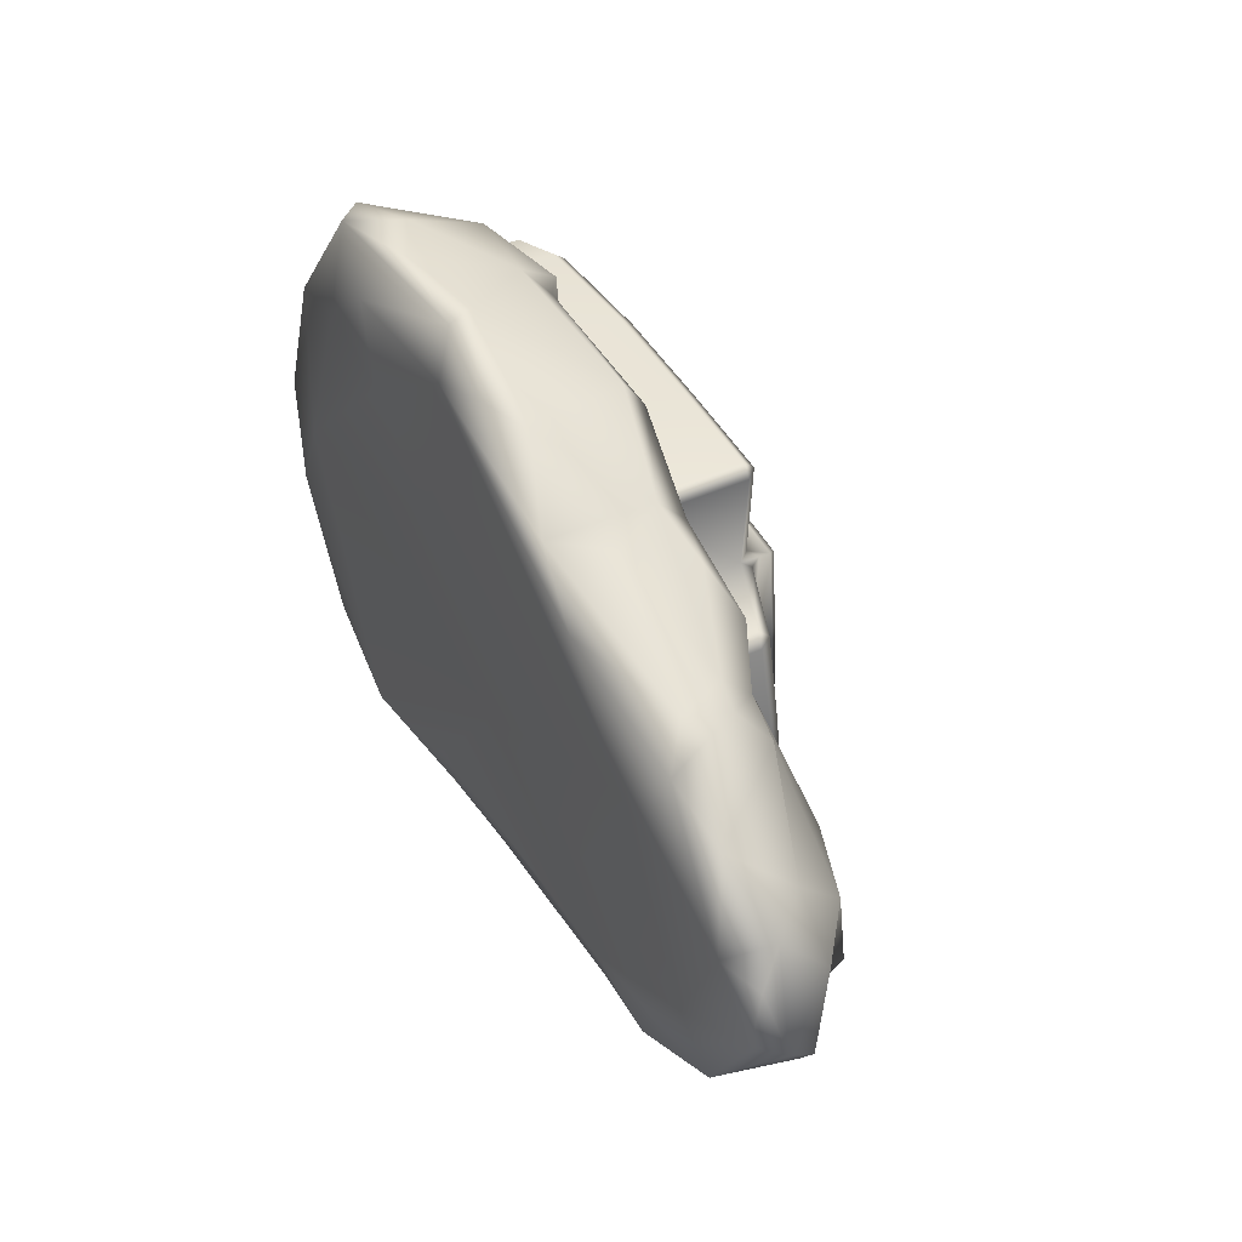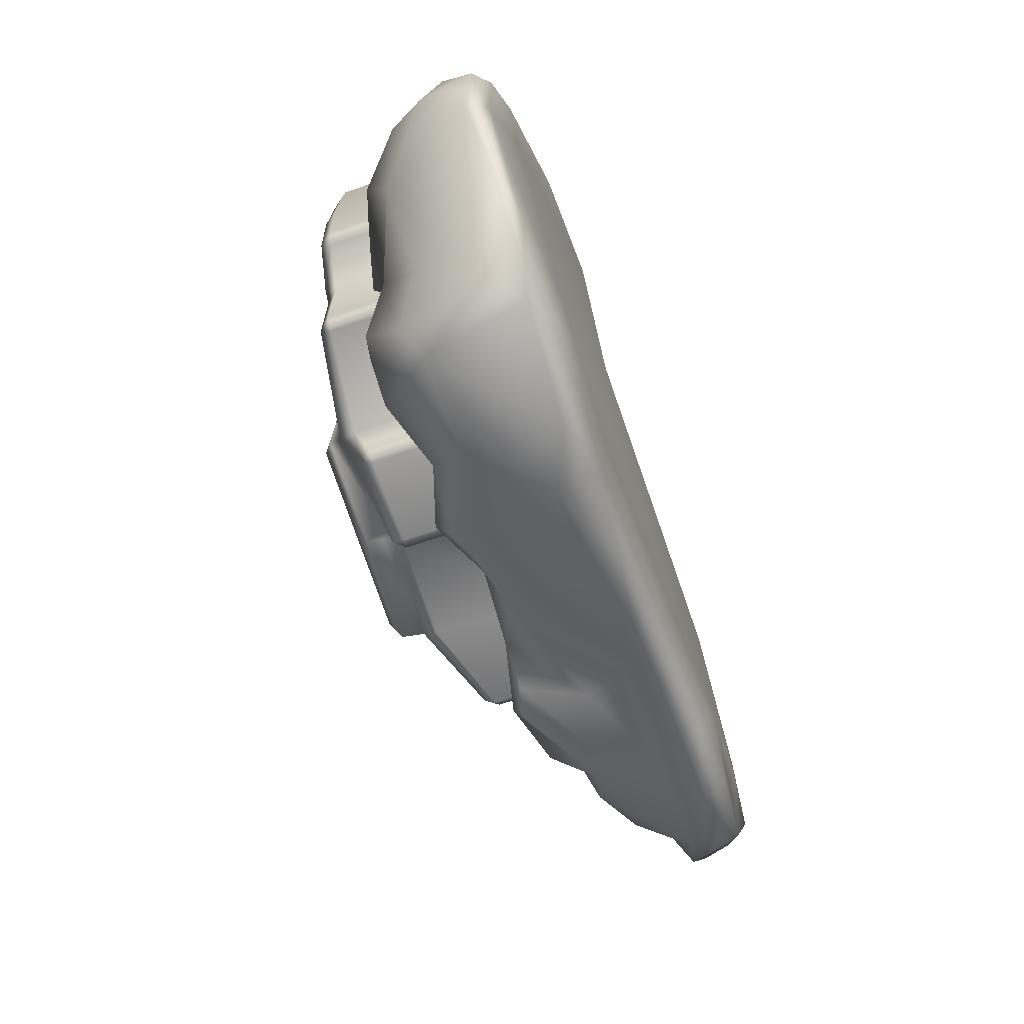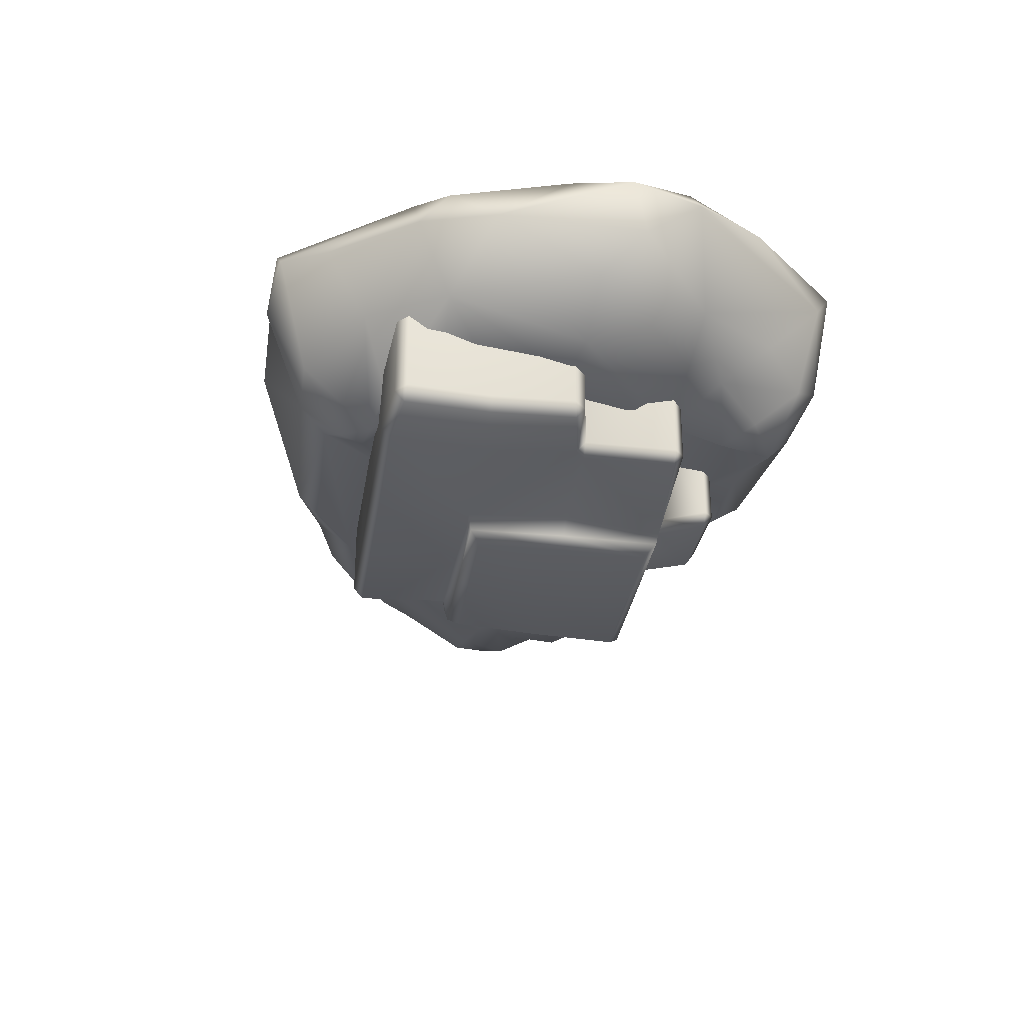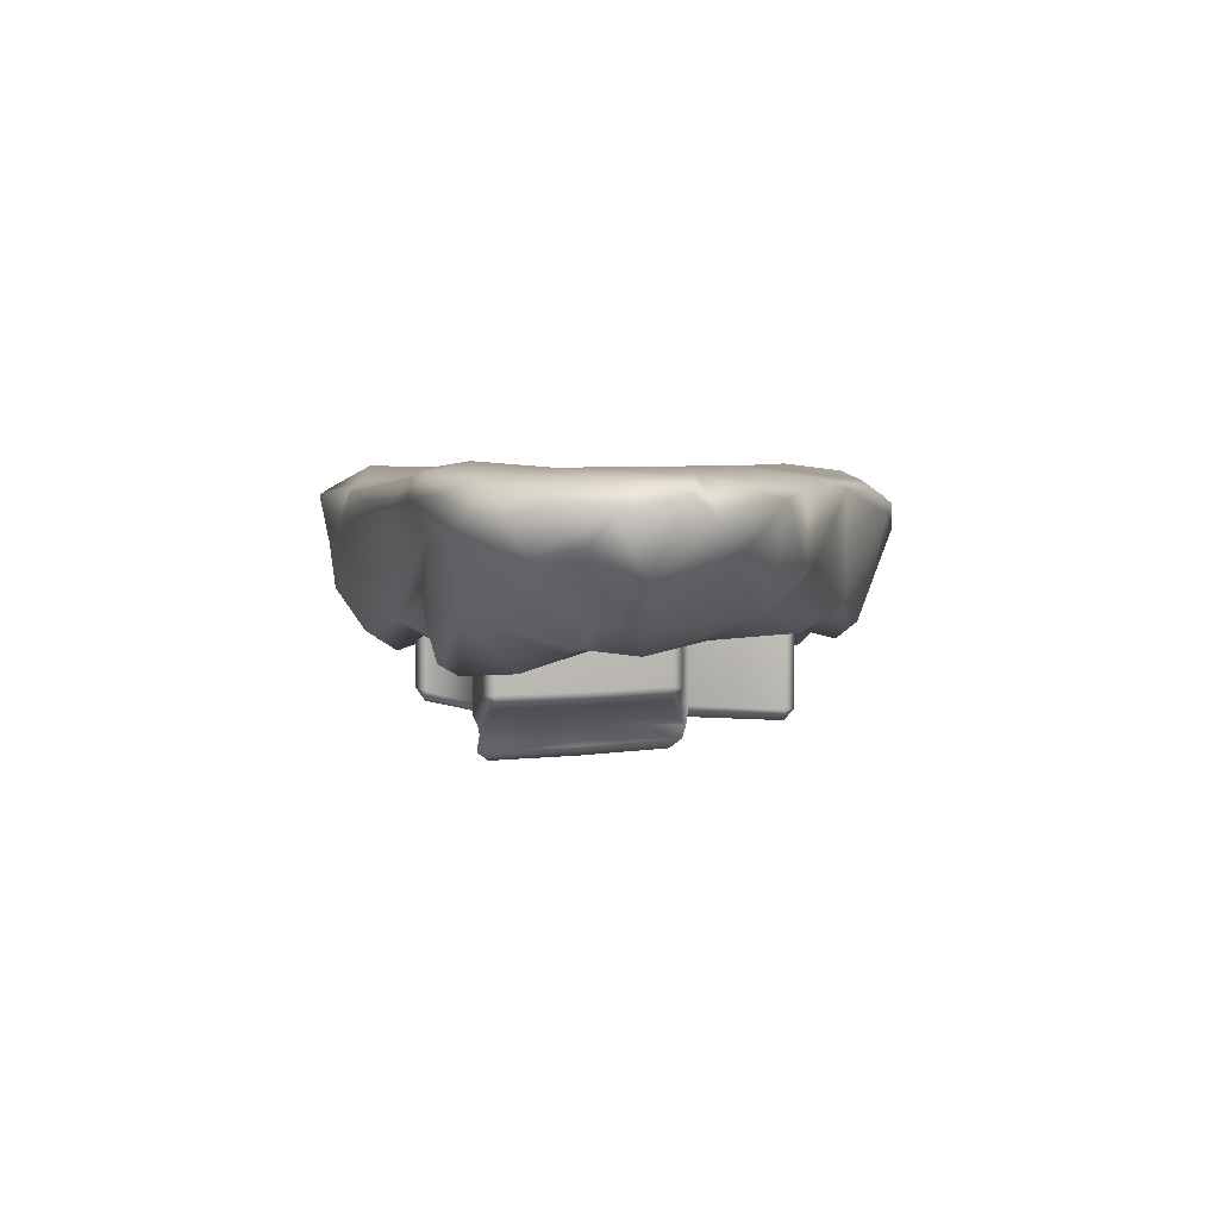
<metadata>
{"format":"obj","ext":"obj","renderer":"f3d","projection":"perspective","resolution":1024,"background":"white","views":[{"elev":44.3,"azim":-117.8,"up":"+Z"},{"elev":-67.8,"azim":109.0,"up":"+Z"},{"elev":-29.9,"azim":81.3,"up":"+Y"},{"elev":3.2,"azim":-92.3,"up":"+Y"}]}
</metadata>
<code>
g ruinPlatform03_LOD1
v 6.417 -4.974 4.126
v 7.518 -4.635 3.925
v 7.515 -4.91 3.692
v 6.444 -5.254 3.89
v 3.67 -5.182 4.126
v 7.536 -5.021 1.657
v 3.682 -5.463 3.89
v 0.8956 -5.197 4.126
v 6.468 -5.391 1.656
v 7.523 -4.964 -0.3907
v 3.681 -5.607 1.656
v 6.468 -5.242 -0.5802
v 7.518 -4.705 -0.6135
v 6.468 -4.959 -0.8144
v 3.681 -5.448 -0.8144
v 6.209 -5.247 -0.8144
v 3.626 -5.722 -3.211
v 6.203 -5.244 -3.05
v 0.895 -5.474 1.656
v 0.8951 -5.471 3.884
v -1.612 -5.16 4.126
v -1.619 -5.428 3.885
v -1.625 -5.336 1.656
v -1.867 -5.268 -3.285
v -4.264 -4.603 -3.019
v -4.252 -4.869 -2.769
v -1.858 -5.609 -3.117
v -3.942 -4.836 -0.8425
v -1.891 -5.436 -0.8144
v -3.616 -4.755 1.18
v -1.891 -5.333 1.417
v -3.575 -4.495 1.396
v -1.891 -5.053 1.656
v 3.681 -5.332 -3.285
v 3.334 -5.214 -4.491
v 3.626 -5.722 -3.211
v 3.591 -4.948 -4.481
v 3.681 -2.808 -3.285
v 3.318 -4.921 -4.715
v 3.591 -2.562 -4.481
v 3.309 -2.514 -4.715
v 3.626 -5.722 -3.211
v 6.203 -5.244 -3.05
v 6.194 -4.971 -3.285
v 3.681 -5.332 -3.285
v 3.681 -2.808 -3.285
v 6.194 -2.749 -3.285
v -4.264 -4.603 -3.019
v -4.258 -2.22 -3.019
v -4.492 -2.152 -2.746
v -4.492 -4.56 -2.743
v -4.252 -4.869 -2.769
v -4.172 -2.152 -0.8144
v -3.942 -4.836 -0.8425
v -4.173 -4.526 -0.8207
v -3.845 -2.116 1.15
v -3.616 -4.755 1.18
v -3.845 -4.437 1.15
v -3.575 -2.193 1.396
v -3.575 -4.495 1.396
v 3.318 -4.921 -4.715
v 1.268 -4.912 -4.715
v 1.239 -5.222 -4.495
v 3.334 -5.214 -4.491
v 3.626 -5.722 -3.211
v 1.172 -5.465 -3.285
v 1.268 -4.912 -4.715
v 1.268 -2.514 -4.715
v 0.985 -2.562 -4.481
v 0.985 -4.956 -4.481
v 1.239 -5.222 -4.495
v 0.895 -2.808 -3.285
v 1.172 -5.465 -3.285
v 0.895 -5.235 -3.285
v 7.518 -4.635 3.925
v 7.518 -2.404 3.925
v 7.761 -2.332 3.658
v 7.761 -4.581 3.658
v 7.515 -4.91 3.692
v 7.761 -2.388 1.656
v 7.536 -5.021 1.657
v 7.761 -4.705 1.652
v 7.761 -2.371 -0.3465
v 7.523 -4.964 -0.3907
v 7.761 -4.655 -0.3465
v 7.518 -2.44 -0.6135
v 7.518 -4.705 -0.6135
v -1.728 -6.128 -3.194
v -1.462 -6.241 -0.8476
v -1.423 -6.357 -2.937
v -1.765 -6.001 -0.8654
v -1.495 -6.076 1.236
v -1.799 -5.816 1.521
v -1.891 -5.436 -0.8144
v -1.858 -5.609 -3.117
v -1.857 -5.504 1.606
v -1.891 -5.333 1.417
v -1.891 -5.053 1.656
v -1.625 -5.336 1.656
v -1.619 -5.428 3.885
v -1.891 -5.153 3.885
v -1.612 -5.16 4.126
v -1.618 -2.808 4.126
v -1.891 -2.804 3.883
v -1.891 -2.768 1.656
v -1.423 -6.357 -2.937
v 0.9335 -6.07 -3.17
v -1.728 -6.128 -3.194
v 0.9346 -6.307 -2.899
v 3.584 -6.004 -3.144
v 3.287 -6.246 -2.866
v 3.256 -6.186 -0.781
v 0.895 -6.214 -0.8144
v -1.462 -6.241 -0.8476
v 3.21 -6.183 1.305
v 0.8552 -6.126 1.282
v -1.495 -6.076 1.236
v -1.799 -5.816 1.521
v 0.8669 -5.887 1.552
v 3.544 -5.963 1.58
v 3.256 -6.186 -0.781
v 3.21 -6.183 1.305
v 3.544 -5.963 1.58
v 3.559 -5.945 -0.7788
v 3.287 -6.246 -2.866
v 3.584 -6.004 -3.144
v 3.626 -5.722 -3.211
v 3.681 -5.448 -0.8144
v 3.681 -5.607 1.656
v -1.612 -5.16 4.126
v -1.618 -2.808 4.126
v 0.895 -2.808 4.126
v 0.8956 -5.197 4.126
v 3.681 -2.808 4.126
v 3.67 -5.182 4.126
v 6.468 -2.742 4.126
v 6.417 -4.974 4.126
v 7.518 -4.635 3.925
v 7.518 -2.404 3.925
v -1.891 -2.808 -3.285
v 0.895 -5.235 -3.285
v 0.895 -2.808 -3.285
v -1.867 -5.268 -3.285
v -4.264 -4.603 -3.019
v -4.258 -2.22 -3.019
v -1.858 -5.609 -3.117
v 0.9049 -5.661 -3.248
v 1.172 -5.465 -3.285
v 0.9335 -6.07 -3.17
v -1.728 -6.128 -3.194
v 3.584 -6.004 -3.144
v 3.626 -5.722 -3.211
v 1.268 -4.912 -4.715
v 3.318 -4.921 -4.715
v 3.309 -2.514 -4.715
v 1.268 -2.514 -4.715
v 6.468 -4.959 -0.8144
v 6.468 -2.743 -0.8144
v 6.468 -2.743 -3.042
v 6.468 -4.962 -3.05
v 6.194 -2.749 -3.285
v 6.194 -4.971 -3.285
v 6.203 -5.244 -3.05
v 6.209 -5.247 -0.8144
v 6.468 -5.242 -0.5802
v -3.575 -4.495 1.396
v -3.575 -2.193 1.396
v -1.891 -2.768 1.656
v -1.891 -5.053 1.656
v 7.518 -4.705 -0.6135
v 7.518 -2.44 -0.6135
v 6.468 -2.743 -0.8144
v 6.468 -4.959 -0.8144
v -1.799 -5.816 1.521
v -1.857 -5.504 1.606
v -1.625 -5.336 1.656
v 0.8669 -5.887 1.552
v 0.895 -5.474 1.656
v 3.681 -5.607 1.656
v 3.544 -5.963 1.58
v 7.876 0.2421 -5.51
v 6.531 -0.1085 -7.244
v 8.745 -0.0332 -4.849
v 5.119 0.4933 -6.049
v 9.797 0.1632 -2.85
v 8.347 0.3306 -0.3444
v 7.201 -0.9771 -6.711
v 10.08 -0.3595 -3.044
v 8.893 -2.599 -3.312
v 10.4 -0.0844 -1.341
v 9.81 0.1809 0.06373
v 8.388 0.1735 3.696
v 10.26 -1.399 -1.661
v 9.932 -1.074 1.834
v 9.304 -0.1255 2.914
v 9.66 -2.333 -0.6351
v 8.59 -2.535 2.797
v 9.163 -0.8843 3.61
v 8.473 -3.423 -0.481
v 5.652 -3.795 -3.137
v 7.406 -2.361 -5.327
v 7.061 -3.303 -4.115
v 6.508 -3.032 -6.245
v 5.914 -2.65 -6.851
v 4.869 -3.968 -5.863
v 1.668 -3.51 -3.767
v 3.057 -3.511 -5.49
v 6.312 -3.943 -5.131
v 5.549 -4.147 -4.457
v 3.519 -2.582 -6.822
v 6.107 -3.98 -2.36
v 7.5 -3.769 -0.1953
v 5.508 -3.593 -1.008
v 5.513 -3.691 3.004
v 7.163 -3.819 1.54
v 6.948 -3.492 2.745
v 6.132 -3.791 4.036
v 7.204 -2.37 4.694
v 5.317 -4.365 4.315
v 7.598 -0.8469 5.673
v 6.657 -0.5646 6.775
v 5.715 -3.004 6.025
v 6.051 0.009238 6.886
v 5.224 -1.137 7.035
v 6.037 0.4332 4.722
v 4.561 -4.111 5.018
v 3.918 -3 6.009
v 3.68 -3.772 4.394
v 3.653 -3.559 5.363
v 1.71 -3.502 3.01
v -2.678 -3.289 4.232
v -0.6294 -3.697 -0.1437
v 4.2 -0.6201 6.954
v 4.464 0.3636 6.065
v 1.83 -0.4411 6.923
v 1.211 0.1048 6.105
v 3.53 0.5383 4.478
v 2.059 -1.066 6.978
v 1.424 0.4017 2.372
v -1.118 0.3496 -1.042
v -0.1255 -3.238 5.801
v 0.05923 -0.2254 6.388
v -1.165 -0.7113 6.348
v -2.865 -2.524 5.124
v -0.3309 -3.631 5.258
v -2.85 -0.08505 5.158
v -6.916 0.4047 2.402
v -4.477 0.1675 4.184
v -7.309 -0.6169 4.272
v -3.392 -1.47 4.746
v -6.352 -2.001 3.732
v -8.012 -0.0309 3.606
v -4.291 -2.738 4.645
v -5.238 -3.167 3.792
v -6.225 -2.771 2.836
v -7.162 -1.812 3.693
v -5.276 -3.32 1.815
v -10.33 0.2236 1.17
v -9.504 -0.2777 3.018
v -7.471 -2.517 2.836
v -10.04 -1.596 1.896
v -9.202 0.3423 -1.52
v -10.8 -0.7445 1.617
v -6.128 -3.377 -0.4601
v -7.794 -3.472 0.2671
v -9.527 -2.884 0.3089
v -10.81 -1.895 0.2718
v -4.181 -3.518 -1.932
v -8.853 -3.249 -0.9727
v -11.24 -0.1669 1.039
v -11.39 0.1171 -0.1826
v -9.933 0.06879 -2.973
v -11.72 -0.5107 -0.4348
v -6.182 0.5017 -3.227
v 2.035 0.2896 -5.146
v 1.947 0.025 -6.179
v -2.209 0.1968 -4.666
v 3.605 -0.2514 -7.215
v 1.991 -0.9357 -6.648
v 2.863 -1.417 -6.914
v -0.2306 -0.1677 -6.171
v -3.345 -0.622 -5.145
v -5.759 0.1749 -4.458
v 1.448 -3.519 -5.948
v -7.649 0.2877 -4.094
v -7.882 -0.3681 -4.448
v -9.566 -1.09 -3.468
v -0.4022 -1.542 -5.966
v 1.506 -4.022 -5.176
v -0.09578 -3.407 -4.744
v -0.9494 -3.054 -5.089
v -6.649 -1.131 -4.063
v -6.898 -2.733 -3.488
v -10.89 -1.362 -2.08
v -11.6 -1.157 -0.9519
v -10.46 -1.998 -0.5973
v -10.15 -2.645 -0.6716
v -3.813 -1.161 -4.262
v -4.188 -2.147 -4.321
v -7.371 -3.452 -1.231
v -6.632 -3.913 -2.234
v -4.387 -4.152 -3.513
v -5.024 -2.871 -4.238
v -2.457 -3.696 -3.759
v -3.702 -3.726 -3.859
v -4.471 -3.877 -3.991
g ruinPlatform03_LOD1_0
f 3 2 1
f 4 3 1
f 4 1 5
f 6 3 4
f 7 4 5
f 7 5 8
f 9 6 4
f 10 6 9
f 9 4 11
f 4 7 11
f 12 10 9
f 12 9 11
f 13 10 12
f 14 13 12
f 12 11 15
f 15 16 12
f 16 15 17
f 18 16 17
f 11 7 19
f 20 7 8
f 7 20 19
f 20 8 21
f 22 20 21
f 19 20 22
f 23 19 22
f 26 25 24
f 27 26 24
f 28 26 27
f 29 28 27
f 30 28 29
f 31 30 29
f 32 30 31
f 33 32 31
f 36 35 34
f 35 37 34
f 34 37 38
f 37 35 39
f 37 40 38
f 39 41 37
f 41 40 37
f 44 43 42
f 45 44 42
f 44 45 46
f 47 44 46
f 50 49 48
f 51 50 48
f 52 51 48
f 53 50 51
f 52 54 51
f 55 53 51
f 54 55 51
f 56 53 55
f 54 57 55
f 58 56 55
f 57 58 55
f 59 56 58
f 57 60 58
f 60 59 58
f 63 62 61
f 64 63 61
f 63 64 65
f 66 63 65
f 69 68 67
f 70 69 67
f 71 70 67
f 72 69 70
f 70 71 73
f 74 72 70
f 74 70 73
f 77 76 75
f 78 77 75
f 79 78 75
f 80 77 78
f 78 79 81
f 82 80 78
f 82 78 81
f 83 80 82
f 82 81 84
f 85 83 82
f 85 82 84
f 86 83 85
f 84 87 85
f 87 86 85
f 90 89 88
f 89 91 88
f 89 92 91
f 92 93 91
f 88 91 94
f 94 91 93
f 95 88 94
f 93 96 94
f 96 97 94
f 98 97 96
f 99 98 96
f 98 99 100
f 101 98 100
f 102 101 100
f 102 103 101
f 103 104 101
f 101 104 98
f 104 105 98
f 108 107 106
f 107 109 106
f 107 110 109
f 110 111 109
f 111 112 109
f 109 113 106
f 112 113 109
f 113 114 106
f 112 115 113
f 113 116 114
f 115 116 113
f 116 117 114
f 118 117 116
f 119 118 116
f 116 115 119
f 115 120 119
f 123 122 121
f 124 123 121
f 124 121 125
f 126 124 125
f 124 126 127
f 128 124 127
f 123 124 128
f 129 123 128
f 132 131 130
f 133 132 130
f 134 132 133
f 135 134 133
f 136 134 135
f 137 136 135
f 137 138 136
f 138 139 136
f 142 141 140
f 141 143 140
f 143 144 140
f 144 145 140
f 143 141 146
f 141 147 146
f 141 148 147
f 147 149 146
f 149 147 148
f 149 150 146
f 151 149 148
f 148 152 151
f 155 154 153
f 156 155 153
f 159 158 157
f 160 159 157
f 161 159 160
f 162 161 160
f 162 160 163
f 160 157 163
f 157 164 163
f 164 157 165
f 168 167 166
f 169 168 166
f 172 171 170
f 173 172 170
f 176 175 174
f 176 174 177
f 177 178 176
f 178 177 179
f 177 180 179
g ruinPlatform03_LOD1_1
f 183 182 181
f 181 182 184
f 185 183 181
f 184 185 181
f 186 185 184
f 183 187 182
f 188 183 185
f 183 188 187
f 187 188 189
f 190 188 185
f 191 185 186
f 191 190 185
f 192 191 186
f 193 188 190
f 189 188 193
f 190 191 194
f 194 193 190
f 192 195 191
f 195 194 191
f 196 189 193
f 194 196 193
f 196 194 197
f 197 194 198
f 198 194 195
f 192 198 195
f 196 199 189
f 196 197 199
f 199 200 189
f 201 187 189
f 189 202 201
f 189 200 202
f 203 187 201
f 202 203 201
f 187 203 204
f 203 205 204
f 200 206 205
f 205 206 207
f 204 182 187
f 208 203 202
f 203 208 205
f 209 208 202
f 209 202 200
f 208 209 205
f 200 205 209
f 210 205 207
f 210 204 205
f 211 200 199
f 212 211 199
f 212 199 197
f 200 211 213
f 213 211 212
f 213 206 200
f 206 213 214
f 215 214 213
f 212 215 213
f 197 215 212
f 214 215 216
f 197 216 215
f 217 216 197
f 214 216 217
f 217 197 218
f 218 197 198
f 217 219 214
f 219 217 218
f 198 220 218
f 192 220 198
f 220 221 218
f 192 221 220
f 222 219 218
f 218 221 222
f 221 192 223
f 224 222 221
f 221 223 224
f 192 225 223
f 225 192 186
f 226 219 222
f 227 222 224
f 226 222 227
f 228 219 226
f 219 228 214
f 229 228 226
f 229 226 227
f 230 214 228
f 230 228 229
f 229 231 230
f 214 230 232
f 231 232 230
f 206 214 232
f 223 233 224
f 227 224 233
f 223 225 234
f 233 223 235
f 234 235 223
f 234 236 235
f 234 225 237
f 237 236 234
f 186 237 225
f 233 238 227
f 238 233 235
f 186 239 237
f 237 239 236
f 240 239 186
f 186 184 240
f 241 227 238
f 229 227 241
f 235 242 238
f 236 242 235
f 243 238 242
f 243 241 238
f 243 244 241
f 245 229 241
f 241 244 245
f 229 245 231
f 244 231 245
f 243 242 246
f 242 236 246
f 246 244 243
f 239 247 236
f 240 247 239
f 246 236 248
f 248 236 247
f 249 246 248
f 250 244 246
f 246 249 250
f 251 244 250
f 251 250 249
f 248 252 249
f 247 252 248
f 244 253 231
f 253 244 251
f 254 231 253
f 251 254 253
f 255 254 251
f 256 251 249
f 249 252 256
f 256 255 251
f 254 257 231
f 255 257 254
f 231 257 232
f 252 247 258
f 259 256 252
f 252 258 259
f 255 256 260
f 259 260 256
f 261 260 259
f 261 255 260
f 258 247 262
f 240 262 247
f 263 261 259
f 259 258 263
f 232 257 264
f 265 257 255
f 265 264 257
f 266 255 261
f 265 255 266
f 267 261 263
f 266 261 267
f 232 264 268
f 232 268 206
f 269 264 265
f 269 265 266
f 270 263 258
f 271 270 258
f 262 271 258
f 262 272 271
f 263 270 273
f 270 271 273
f 273 267 263
f 272 273 271
f 274 272 262
f 240 274 262
f 275 274 240
f 184 275 240
f 275 184 276
f 276 184 182
f 275 277 274
f 276 277 275
f 278 276 182
f 278 279 276
f 182 204 278
f 280 278 204
f 280 279 278
f 210 280 204
f 279 280 210
f 276 281 277
f 279 281 276
f 282 281 279
f 283 277 281
f 277 283 274
f 281 282 283
f 279 210 284
f 210 207 284
f 274 283 285
f 274 285 272
f 283 286 285
f 286 283 282
f 285 286 272
f 287 272 286
f 279 288 282
f 279 284 288
f 289 284 207
f 206 289 207
f 290 289 206
f 290 284 289
f 268 290 206
f 291 288 284
f 290 291 284
f 282 288 291
f 282 292 286
f 292 287 286
f 287 292 293
f 272 287 294
f 294 273 272
f 294 295 273
f 267 273 295
f 295 294 296
f 295 296 267
f 296 294 287
f 267 296 266
f 266 296 297
f 296 287 297
f 269 266 297
f 269 297 287
f 287 293 269
f 282 291 298
f 298 292 282
f 291 299 298
f 292 298 299
f 300 269 293
f 269 300 264
f 300 301 264
f 301 300 293
f 268 264 301
f 268 301 302
f 302 301 293
f 292 303 293
f 303 292 299
f 304 299 291
f 302 304 268
f 290 304 291
f 304 290 268
f 299 304 305
f 299 305 303
f 304 302 305
f 303 306 293
f 303 305 306
f 305 302 306
f 293 306 302

</code>
